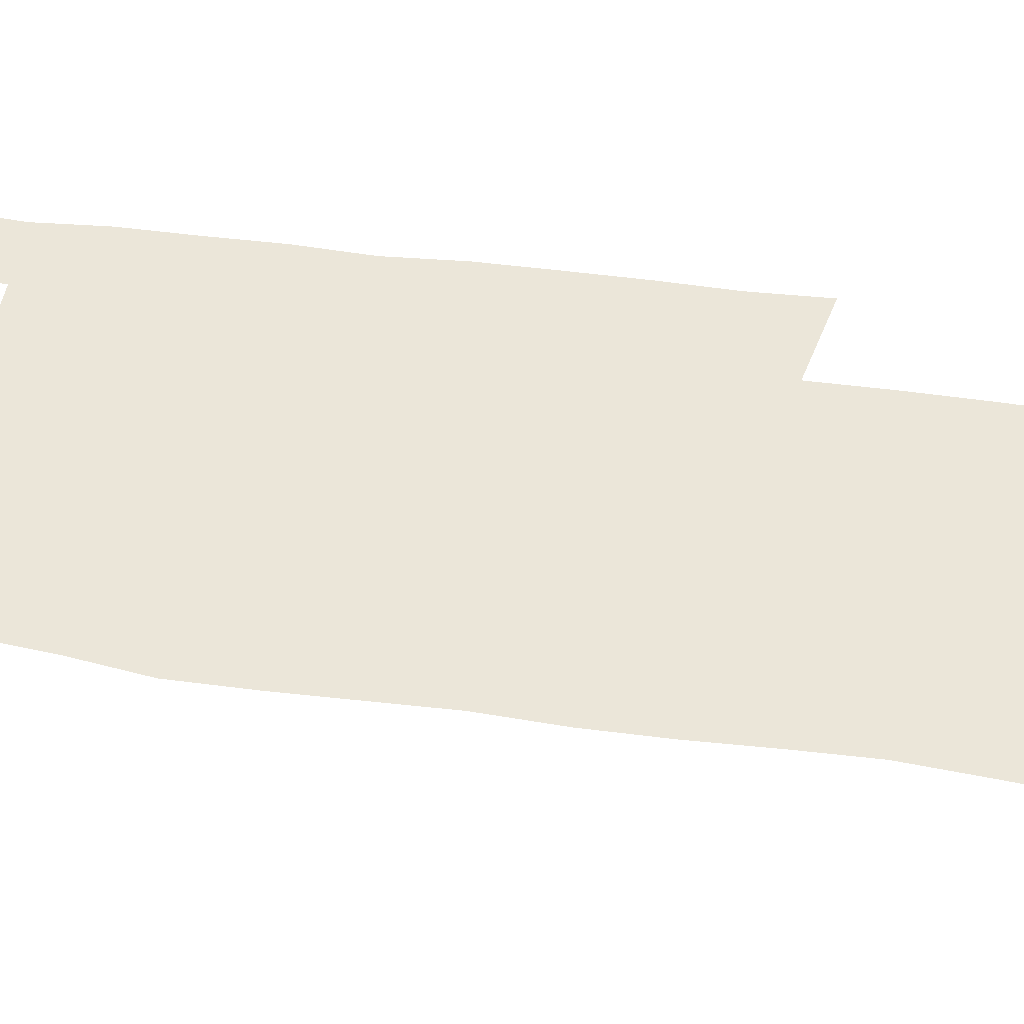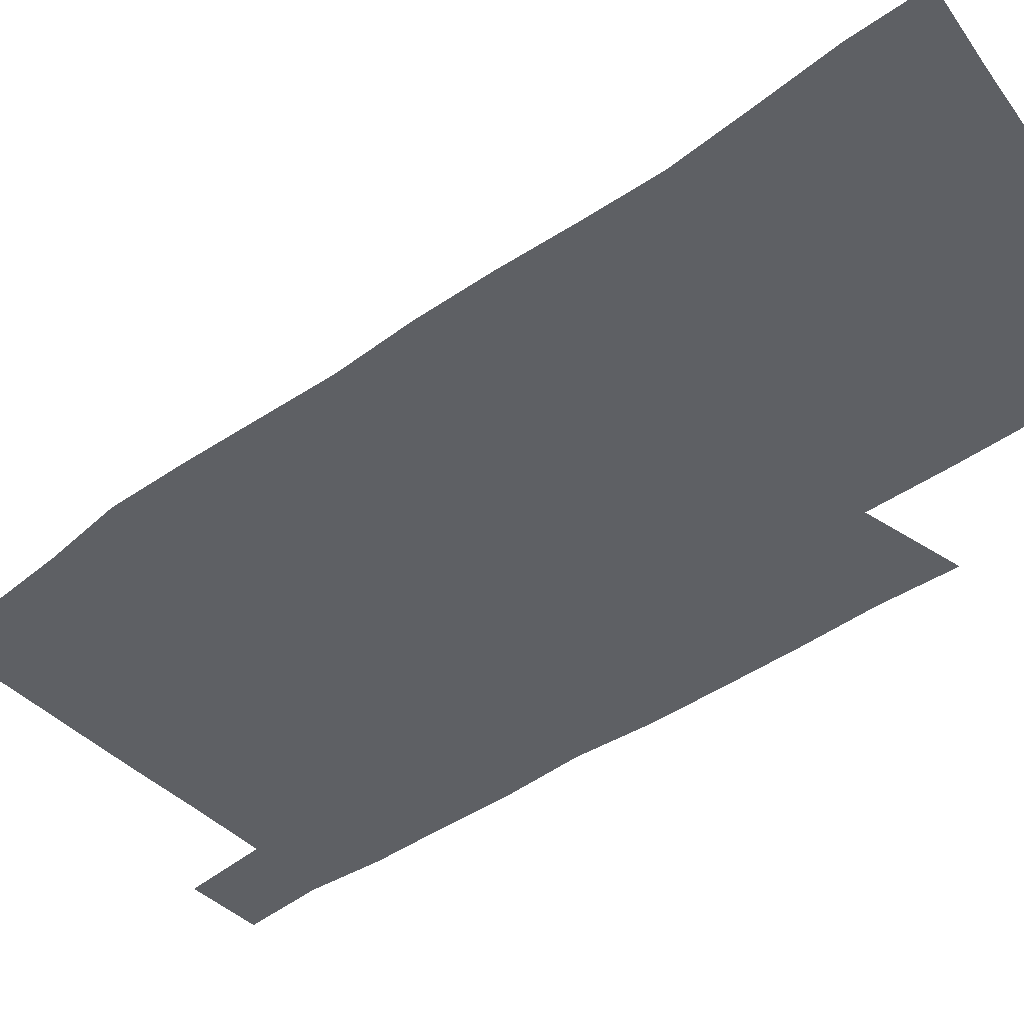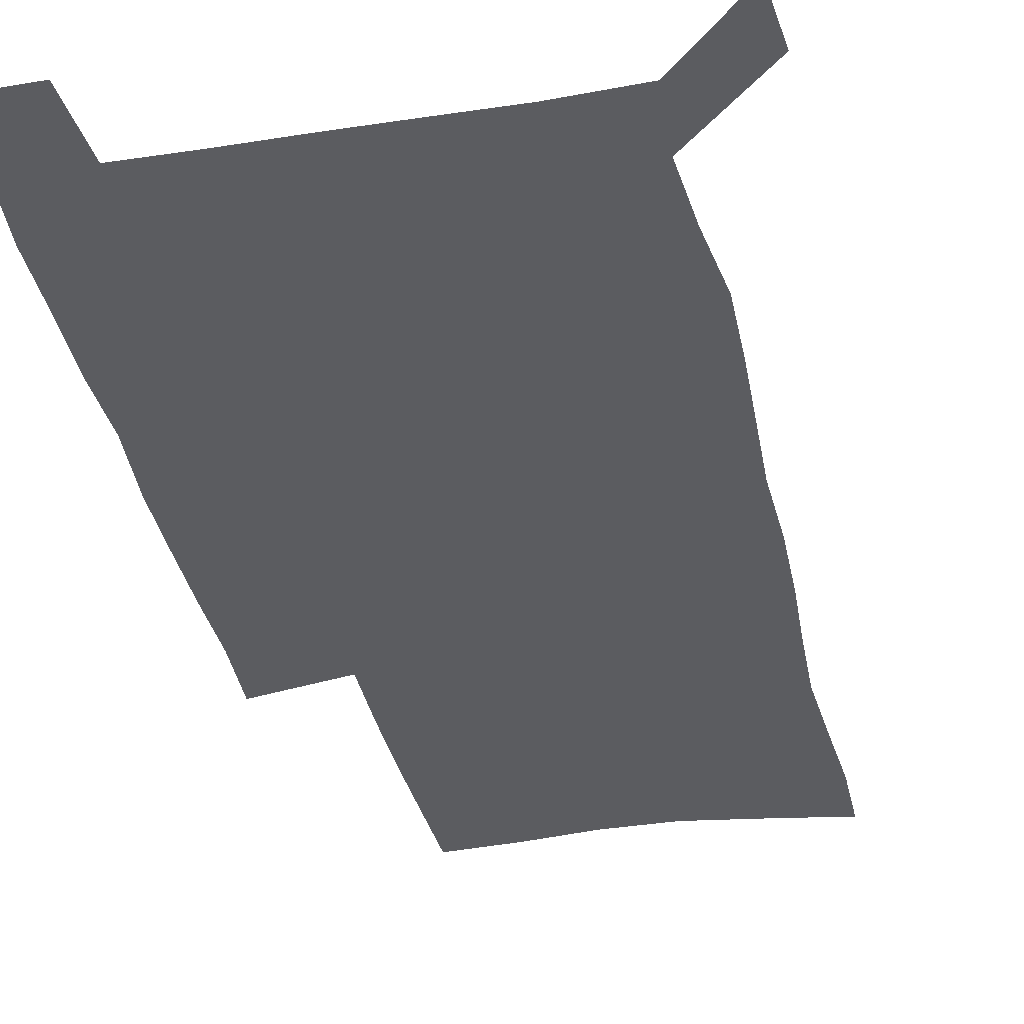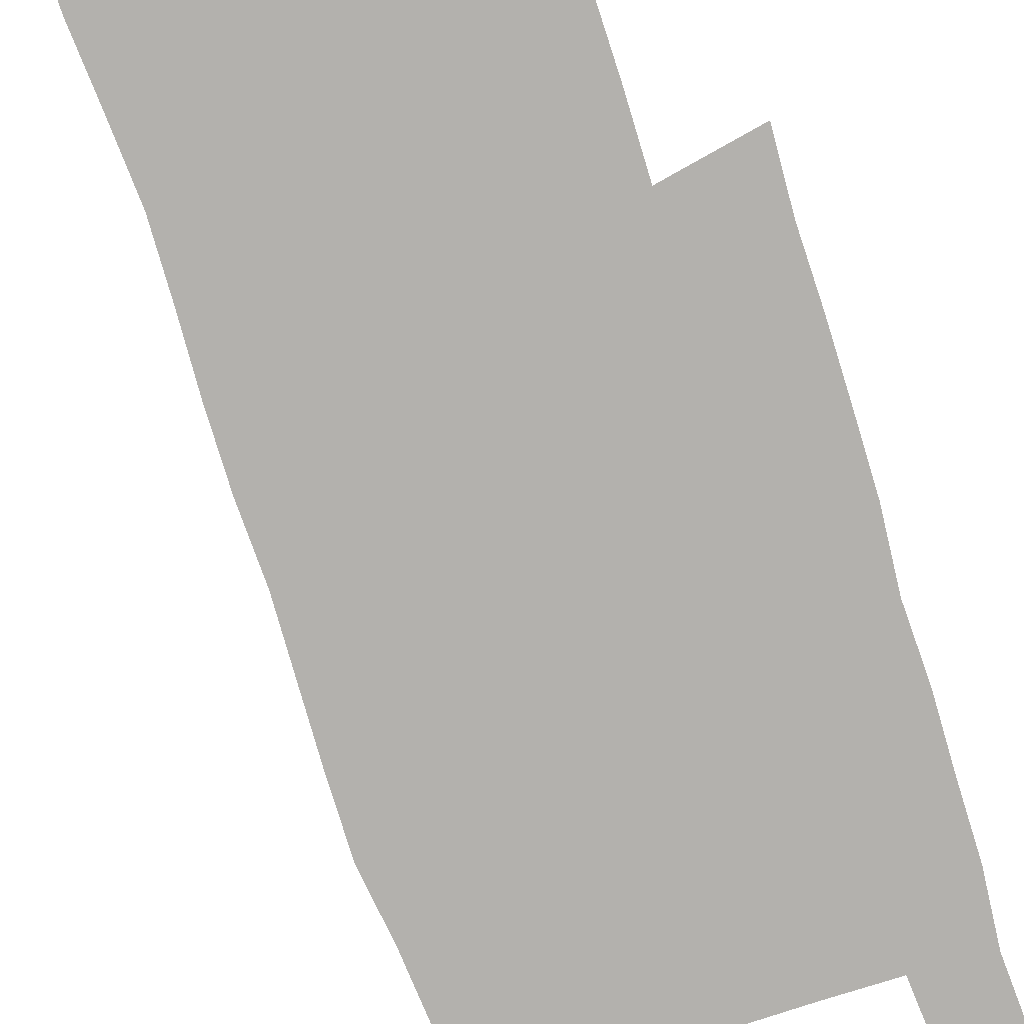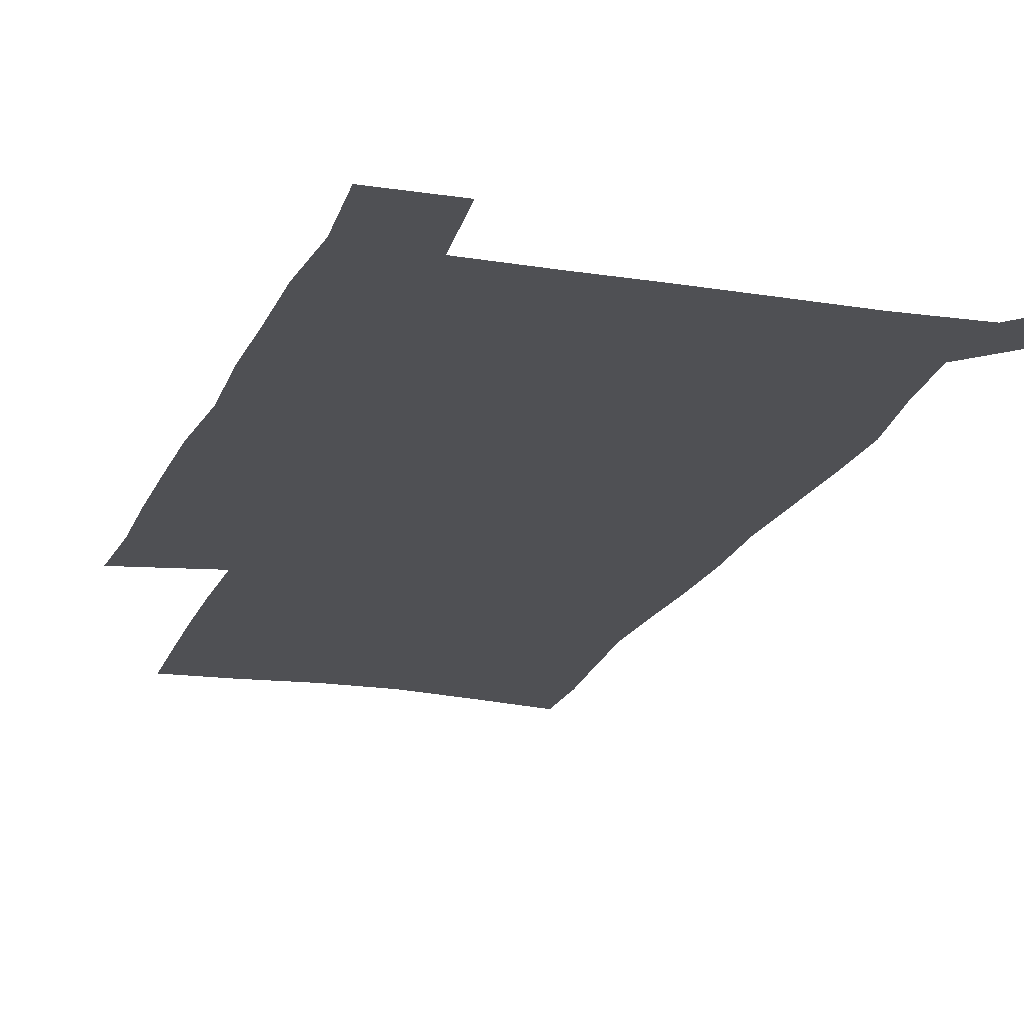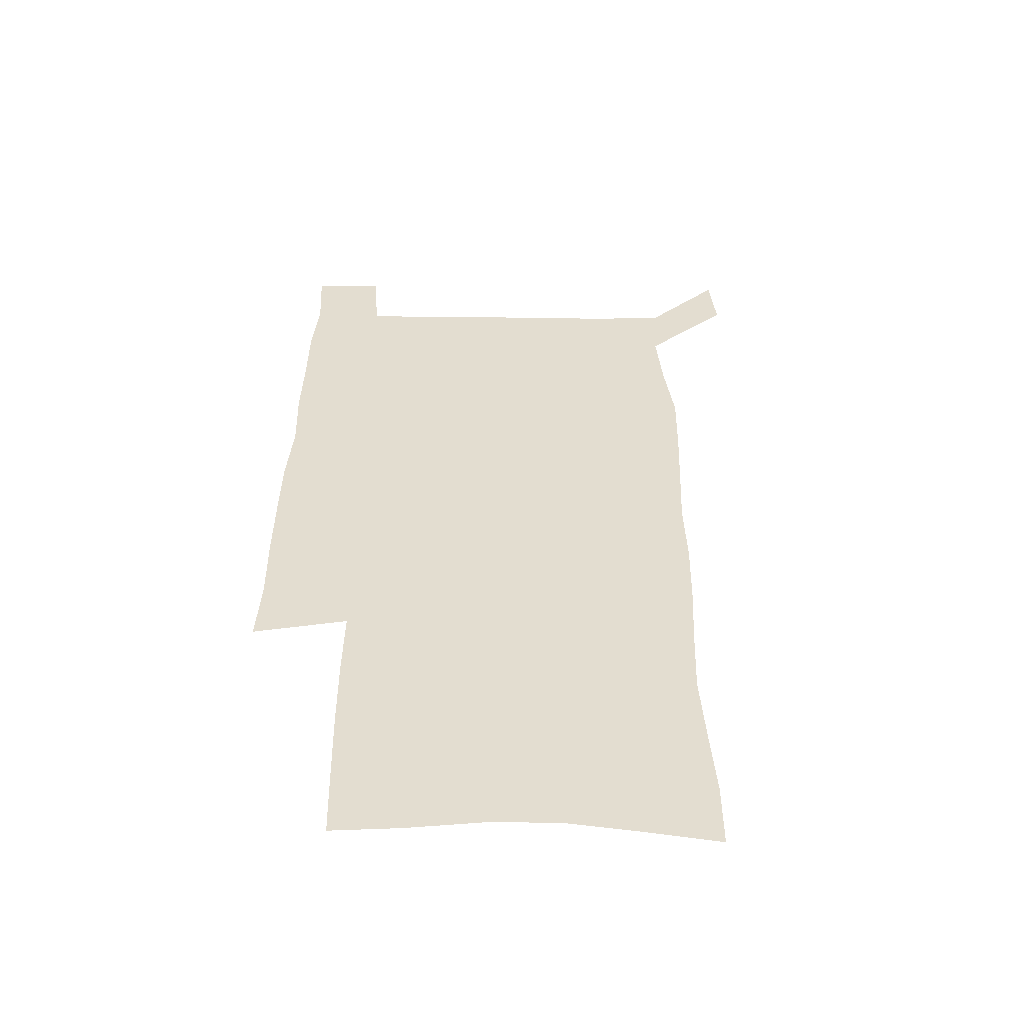
<metadata>
{"format":"obj","ext":"obj","renderer":"f3d","projection":"perspective","resolution":1024,"background":"white","views":[{"elev":47.9,"azim":-80.6,"up":"+Z"},{"elev":-42.9,"azim":-49.2,"up":"+Z"},{"elev":-34.7,"azim":-168.0,"up":"+Z"},{"elev":-79.3,"azim":18.0,"up":"+Z"},{"elev":-19.1,"azim":162.9,"up":"+Z"},{"elev":-54.6,"azim":179.4,"up":"+Y"}]}
</metadata>
<code>
v 446.1 572.9 0
v 448.6 600.7 0
v 476.1 172.1 0
v 476.1 201.3 0
v 478.2 232.8 0
v 480.2 264.4 0
v 479.1 294.5 0
v 477.6 324.7 0
v 477 355.5 0
v 477.9 387.3 0
v 476.7 417.8 0
v 475.6 448.5 0
v 475.1 479 0
v 479.1 509.6 0
v 481.5 539.3 0
v 480 569 0
v 506.9 177.2 0
v 513.6 213.2 0
v 514.1 242.6 0
v 514.1 272.1 0
v 513.3 301.6 0
v 513.1 331.7 0
v 512.1 361.3 0
v 513.4 391.9 0
v 511.8 421.1 0
v 512.7 450.9 0
v 513 480.1 0
v 512.6 509.3 0
v 512.8 538.3 0
v 511.8 567.6 0
v 538.9 182 0
v 541.6 214.7 0
v 543.7 246.8 0
v 543.4 275.3 0
v 543.4 305.2 0
v 543 334.8 0
v 543.1 364.6 0
v 542.6 393.6 0
v 543.2 423.2 0
v 542.9 451.8 0
v 542 480.7 0
v 543.1 509.5 0
v 542.6 538.2 0
v 541.5 567.9 0
v 568.5 181.7 0
v 570.3 217.3 0
v 571 247.8 0
v 571.2 275 0
v 571.8 306.9 0
v 571.7 336.3 0
v 571.5 365.7 0
v 571.5 394.9 0
v 571.5 423.6 0
v 571.5 452.4 0
v 572 481.3 0
v 572 509.5 0
v 572 537.8 0
v 571.1 568.1 0
v 598.2 178.4 0
v 598.3 215.2 0
v 599.3 245.2 0
v 599.4 277.1 0
v 599.9 306.2 0
v 600.2 335.3 0
v 599.4 366.3 0
v 599.7 394.8 0
v 599.8 423.7 0
v 600.3 452.4 0
v 600.1 481.4 0
v 600.3 509.7 0
v 600.6 538.4 0
v 600.7 567.9 0
v 627.9 176.6 0
v 628.6 209.1 0
v 629.2 240.6 0
v 629.3 272.6 0
v 628.7 304.5 0
v 629.4 333.9 0
v 629 363.9 0
v 628.9 393.3 0
v 630.2 422.3 0
v 629.7 451.9 0
v 630.2 481 0
v 631.2 510.3 0
v 630 539.3 0
v 630.2 568.3 0
v 632.6 601.7 0
v 668.4 296.6 0
v 666.8 327.5 0
v 667.1 357.7 0
v 666.7 388.2 0
v 666.2 418.8 0
v 663.7 450.1 0
v 664.6 480.3 0
v 663.7 510.6 0
v 663.4 540.6 0
v 660.8 570 0
v 662.4 601.2 0
f 15 16 1
f 1 16 2
f 3 17 4
f 17 18 4
f 4 18 5
f 18 19 5
f 5 19 6
f 19 20 6
f 6 20 7
f 20 21 7
f 7 21 8
f 21 22 8
f 8 22 9
f 22 23 9
f 9 23 10
f 23 24 10
f 10 24 11
f 24 25 11
f 11 25 12
f 25 26 12
f 12 26 13
f 26 27 13
f 13 27 14
f 27 28 14
f 14 28 15
f 28 29 15
f 15 29 16
f 29 30 16
f 17 31 18
f 31 32 18
f 18 32 19
f 32 33 19
f 19 33 20
f 33 34 20
f 20 34 21
f 34 35 21
f 21 35 22
f 35 36 22
f 22 36 23
f 36 37 23
f 23 37 24
f 37 38 24
f 24 38 25
f 38 39 25
f 25 39 26
f 39 40 26
f 26 40 27
f 40 41 27
f 27 41 28
f 41 42 28
f 28 42 29
f 42 43 29
f 29 43 30
f 43 44 30
f 31 45 32
f 45 46 32
f 32 46 33
f 46 47 33
f 33 47 34
f 47 48 34
f 34 48 35
f 48 49 35
f 35 49 36
f 49 50 36
f 36 50 37
f 50 51 37
f 37 51 38
f 51 52 38
f 38 52 39
f 52 53 39
f 39 53 40
f 53 54 40
f 40 54 41
f 54 55 41
f 41 55 42
f 55 56 42
f 42 56 43
f 56 57 43
f 43 57 44
f 57 58 44
f 45 59 46
f 59 60 46
f 46 60 47
f 60 61 47
f 47 61 48
f 61 62 48
f 48 62 49
f 62 63 49
f 49 63 50
f 63 64 50
f 50 64 51
f 64 65 51
f 51 65 52
f 65 66 52
f 52 66 53
f 66 67 53
f 53 67 54
f 67 68 54
f 54 68 55
f 68 69 55
f 55 69 56
f 69 70 56
f 56 70 57
f 70 71 57
f 57 71 58
f 71 72 58
f 59 73 60
f 73 74 60
f 60 74 61
f 74 75 61
f 61 75 62
f 75 76 62
f 62 76 63
f 76 77 63
f 63 77 64
f 77 78 64
f 64 78 65
f 78 79 65
f 65 79 66
f 79 80 66
f 66 80 67
f 80 81 67
f 67 81 68
f 81 82 68
f 68 82 69
f 82 83 69
f 69 83 70
f 83 84 70
f 70 84 71
f 84 85 71
f 71 85 72
f 85 86 72
f 77 88 78
f 88 89 78
f 78 89 79
f 89 90 79
f 79 90 80
f 90 91 80
f 80 91 81
f 91 92 81
f 81 92 82
f 92 93 82
f 82 93 83
f 93 94 83
f 83 94 84
f 94 95 84
f 84 95 85
f 95 96 85
f 85 96 86
f 96 97 86
f 86 97 87
f 97 98 87

</code>
